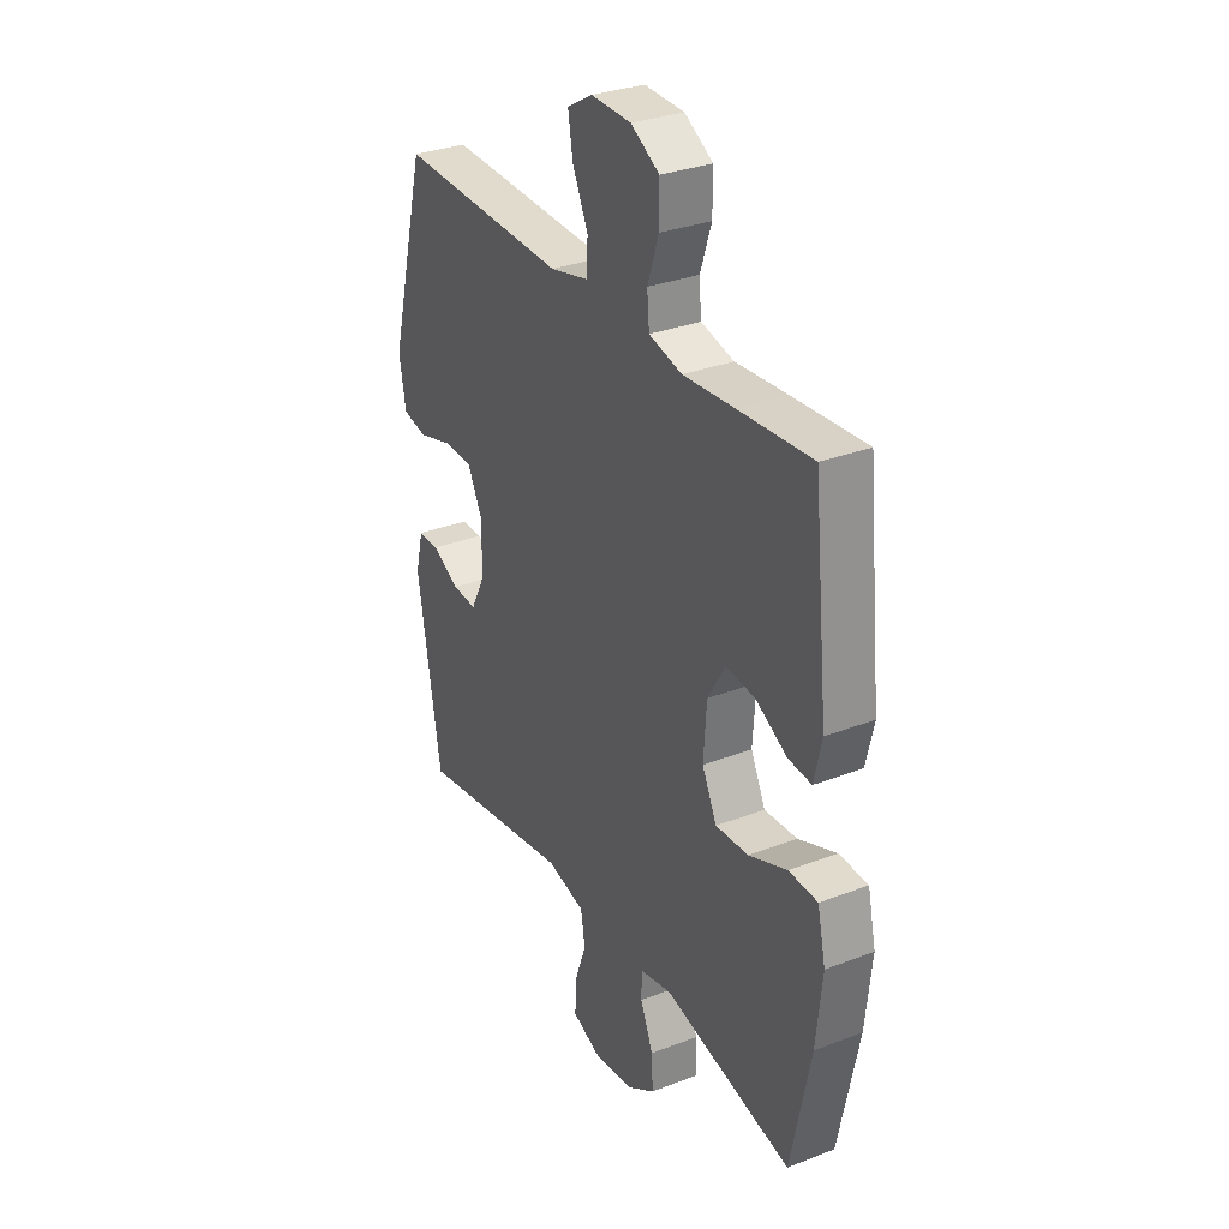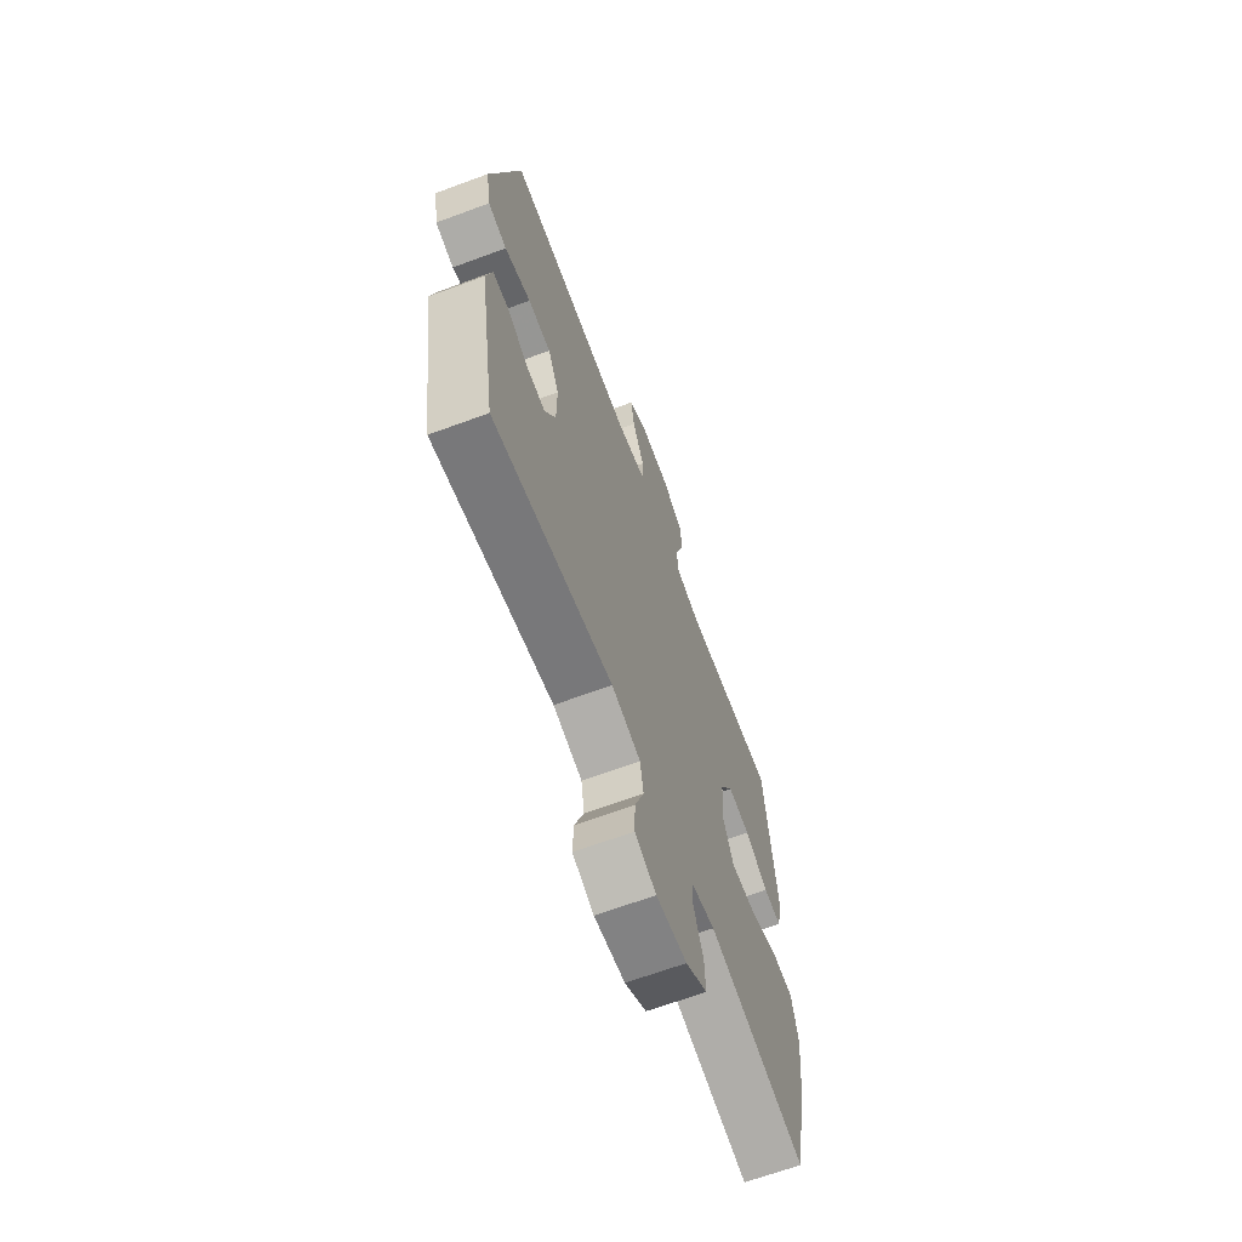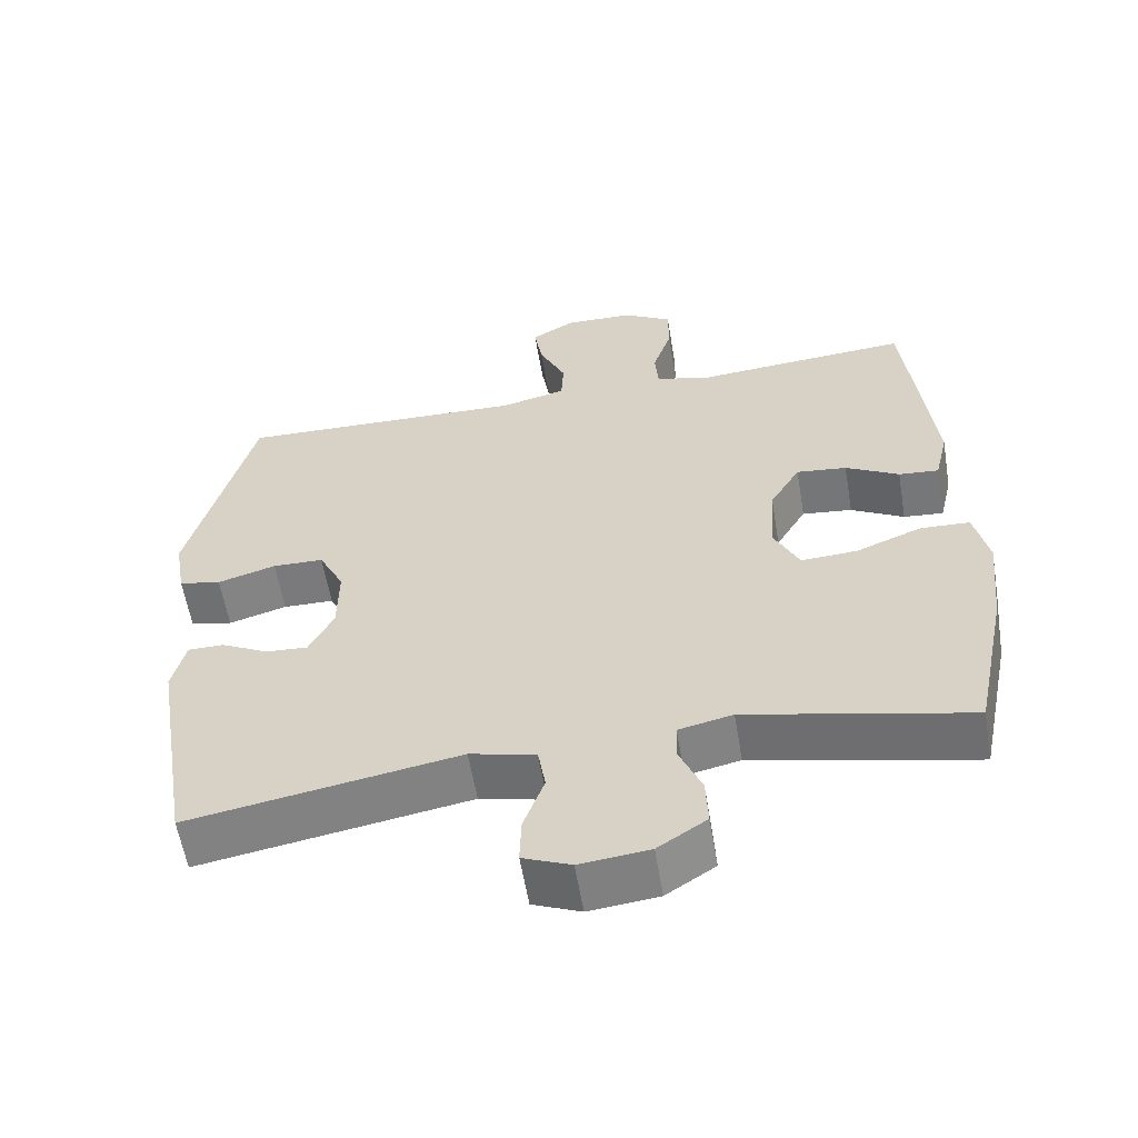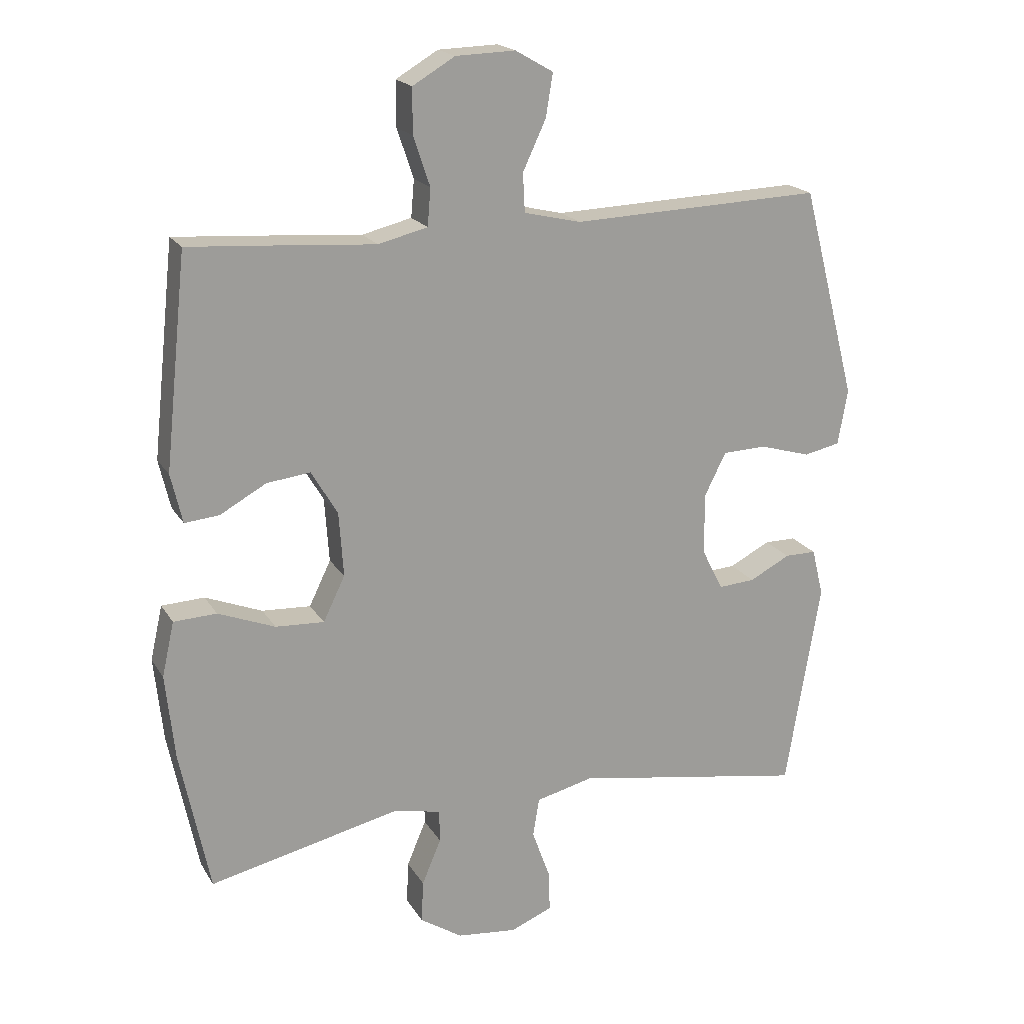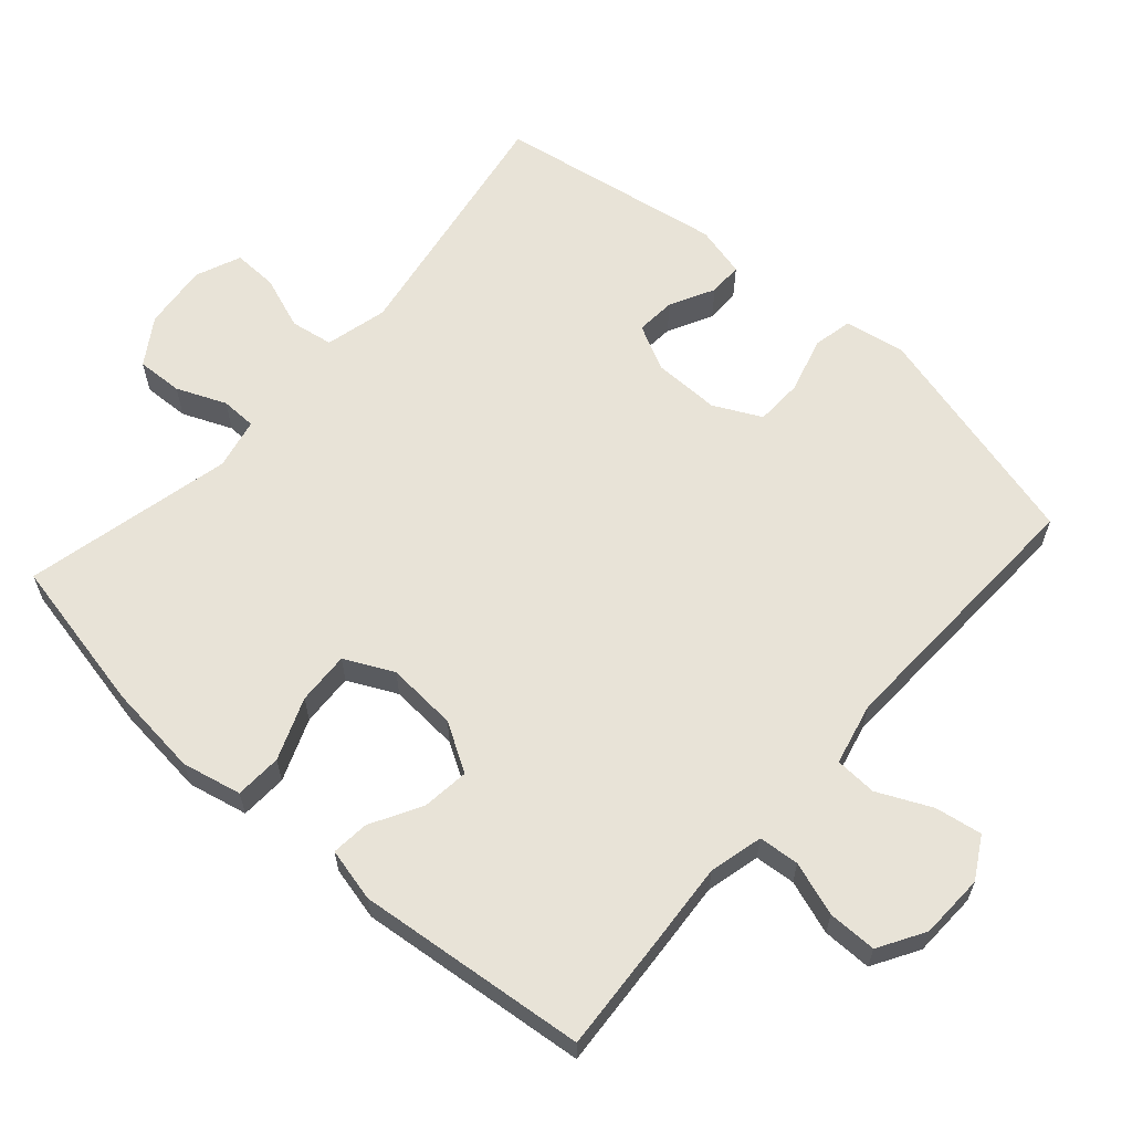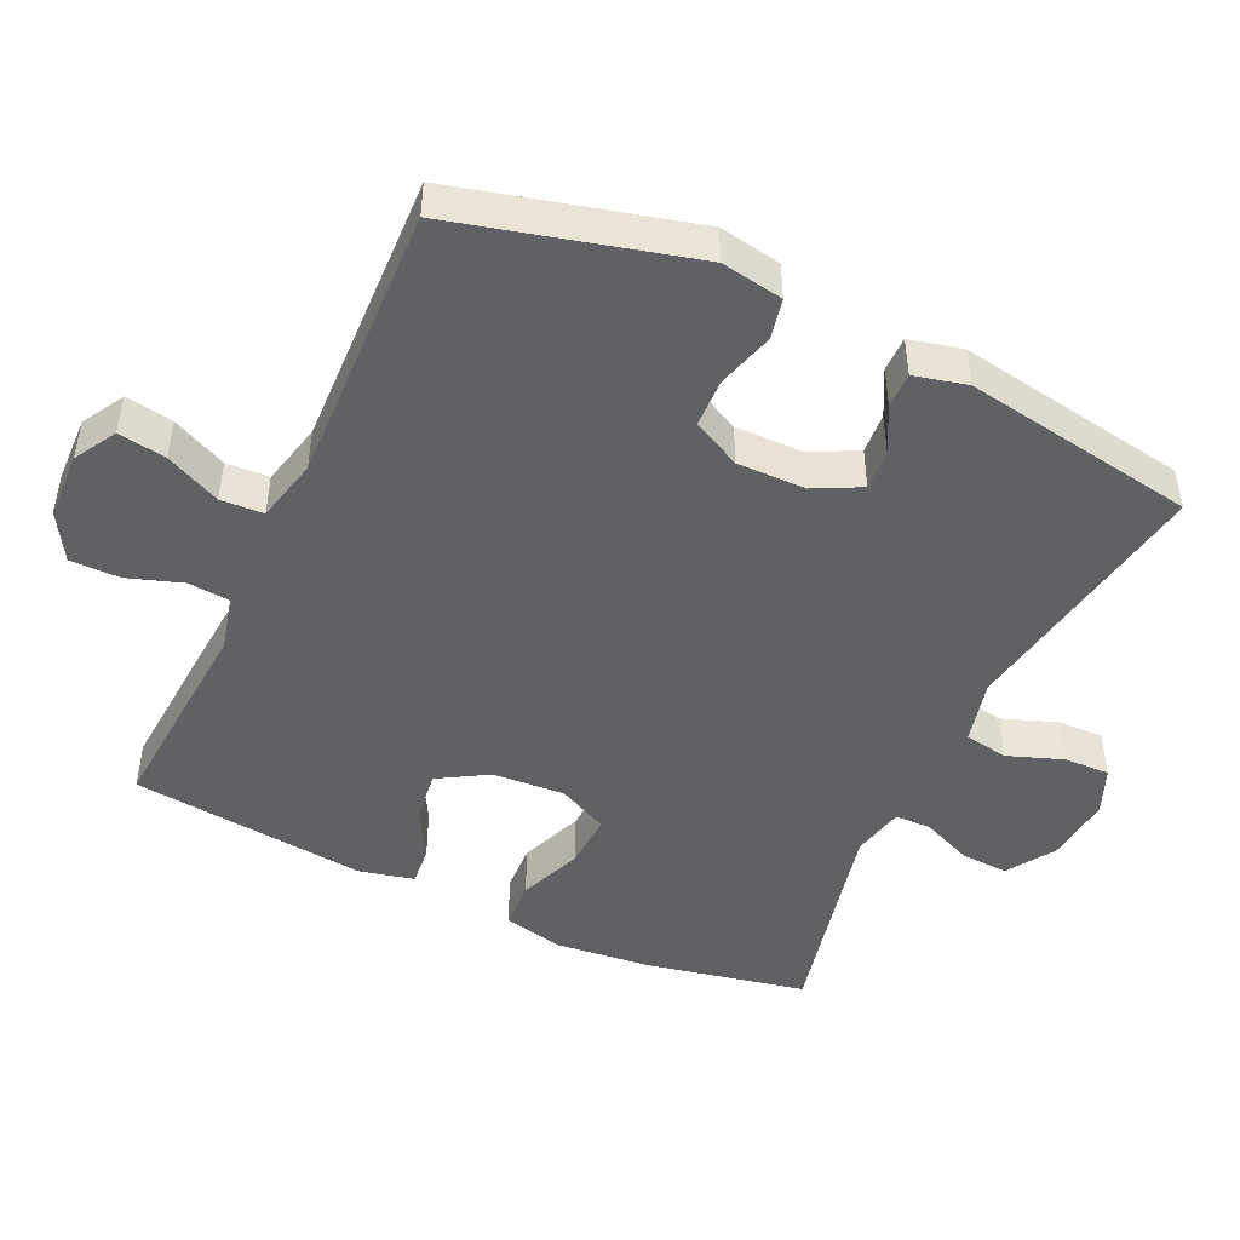
<metadata>
{"format":"obj","ext":"obj","renderer":"f3d","projection":"perspective","resolution":1024,"background":"white","views":[{"elev":31.2,"azim":-118.8,"up":"+Z"},{"elev":-66.3,"azim":110.4,"up":"+Z"},{"elev":-58.7,"azim":-170.5,"up":"+Z"},{"elev":19.3,"azim":-22.4,"up":"+Z"},{"elev":62.2,"azim":-48.5,"up":"+Y"},{"elev":-47.4,"azim":65.0,"up":"+Y"}]}
</metadata>
<code>
v -0.5 0.07 -0.5
v -0.546 0.07 -0.276
v -0.56 0.07 -0.143
v -0.541 0.07 -0.058
v -0.474 0.07 -0.055
v -0.385 0.07 -0.09
v -0.309 0.07 -0.094
v -0.275 0.07 -0.024
v -0.282 0.07 0.077
v -0.323 0.07 0.146
v -0.391 0.07 0.138
v -0.463 0.07 0.098
v -0.517 0.07 0.093
v -0.535 0.07 0.17
v -0.5 0.07 0.5
v -0.329 0.07 0.488
v -0.211 0.07 0.479
v -0.134 0.07 0.498
v -0.129 0.07 0.556
v -0.155 0.07 0.633
v -0.155 0.07 0.703
v -0.089 0.07 0.742
v 0.004 0.07 0.745
v 0.063 0.07 0.711
v 0.052 0.07 0.644
v 0.016 0.07 0.567
v 0.019 0.07 0.507
v 0.108 0.07 0.486
v 0.5 0.07 0.5
v 0.586 0.07 0.17
v 0.571 0.07 0.083
v 0.514 0.07 0.071
v 0.435 0.07 0.094
v 0.366 0.07 0.092
v 0.332 0.07 0.024
v 0.333 0.07 -0.072
v 0.366 0.07 -0.137
v 0.423 0.07 -0.133
v 0.487 0.07 -0.1
v 0.536 0.07 -0.1
v 0.554 0.07 -0.174
v 0.5 0.07 -0.5
v 0.135 0.07 -0.438
v 0.046 0.07 -0.46
v 0.036 0.07 -0.521
v 0.064 0.07 -0.598
v 0.066 0.07 -0.662
v 0.001 0.07 -0.689
v -0.093 0.07 -0.679
v -0.159 0.07 -0.636
v -0.156 0.07 -0.57
v -0.126 0.07 -0.499
v -0.127 0.07 -0.448
v -0.2 0.07 -0.432
v -0.5 0 -0.5
v -0.546 0 -0.276
v -0.56 0 -0.143
v -0.541 0 -0.058
v -0.474 0 -0.055
v -0.385 0 -0.09
v -0.309 0 -0.094
v -0.275 0 -0.024
v -0.282 0 0.077
v -0.323 0 0.146
v -0.391 0 0.138
v -0.463 0 0.098
v -0.517 0 0.093
v -0.535 0 0.17
v -0.5 0 0.5
v -0.329 0 0.488
v -0.211 0 0.479
v -0.134 0 0.498
v -0.129 0 0.556
v -0.155 0 0.633
v -0.155 0 0.703
v -0.089 0 0.742
v 0.004 0 0.745
v 0.063 0 0.711
v 0.052 0 0.644
v 0.016 0 0.567
v 0.019 0 0.507
v 0.108 0 0.486
v 0.5 0 0.5
v 0.586 0 0.17
v 0.571 0 0.083
v 0.514 0 0.071
v 0.435 0 0.094
v 0.366 0 0.092
v 0.332 0 0.024
v 0.333 0 -0.072
v 0.366 0 -0.137
v 0.423 0 -0.133
v 0.487 0 -0.1
v 0.536 0 -0.1
v 0.554 0 -0.174
v 0.5 0 -0.5
v 0.135 0 -0.438
v 0.046 0 -0.46
v 0.036 0 -0.521
v 0.064 0 -0.598
v 0.066 0 -0.662
v 0.001 0 -0.689
v -0.093 0 -0.679
v -0.159 0 -0.636
v -0.156 0 -0.57
v -0.126 0 -0.499
v -0.127 0 -0.448
v -0.2 0 -0.432
f 49 50 51 52
f 49 52 53
f 48 49 53
f 45 46 47 48
f 44 45 48 53
f 43 44 53 54
f 41 42 43
f 38 39 40 41
f 37 38 41 43
f 36 37 43 54
f 30 31 32 33
f 28 29 30 33
f 27 28 33 34
f 23 24 25 26
f 23 26 27
f 22 23 27
f 19 20 21 22
f 18 19 22 27
f 17 18 27 34
f 11 12 13 14
f 10 11 14 15
f 9 10 15 16
f 3 4 5 6
f 3 6 7
f 2 3 7
f 1 2 7
f 35 36 54 1
f 9 16 17 34
f 8 9 34 35
f 1 7 8 35
f 106 105 104 103
f 107 106 103
f 107 103 102
f 102 101 100 99
f 107 102 99 98
f 108 107 98 97
f 97 96 95
f 95 94 93 92
f 97 95 92 91
f 108 97 91 90
f 87 86 85 84
f 87 84 83 82
f 88 87 82 81
f 80 79 78 77
f 81 80 77
f 81 77 76
f 76 75 74 73
f 81 76 73 72
f 88 81 72 71
f 68 67 66 65
f 69 68 65 64
f 70 69 64 63
f 60 59 58 57
f 61 60 57
f 61 57 56
f 61 56 55
f 55 108 90 89
f 88 71 70 63
f 89 88 63 62
f 89 62 61 55
f 1 55 56 2
f 2 56 57 3
f 3 57 58 4
f 4 58 59 5
f 5 59 60 6
f 6 60 61 7
f 7 61 62 8
f 8 62 63 9
f 9 63 64 10
f 10 64 65 11
f 11 65 66 12
f 12 66 67 13
f 13 67 68 14
f 14 68 69 15
f 15 69 70 16
f 16 70 71 17
f 17 71 72 18
f 18 72 73 19
f 19 73 74 20
f 20 74 75 21
f 21 75 76 22
f 22 76 77 23
f 23 77 78 24
f 24 78 79 25
f 25 79 80 26
f 26 80 81 27
f 27 81 82 28
f 28 82 83 29
f 29 83 84 30
f 30 84 85 31
f 31 85 86 32
f 32 86 87 33
f 33 87 88 34
f 34 88 89 35
f 35 89 90 36
f 36 90 91 37
f 37 91 92 38
f 38 92 93 39
f 39 93 94 40
f 40 94 95 41
f 41 95 96 42
f 42 96 97 43
f 43 97 98 44
f 44 98 99 45
f 45 99 100 46
f 46 100 101 47
f 47 101 102 48
f 48 102 103 49
f 49 103 104 50
f 50 104 105 51
f 51 105 106 52
f 52 106 107 53
f 53 107 108 54
f 54 108 55 1

</code>
